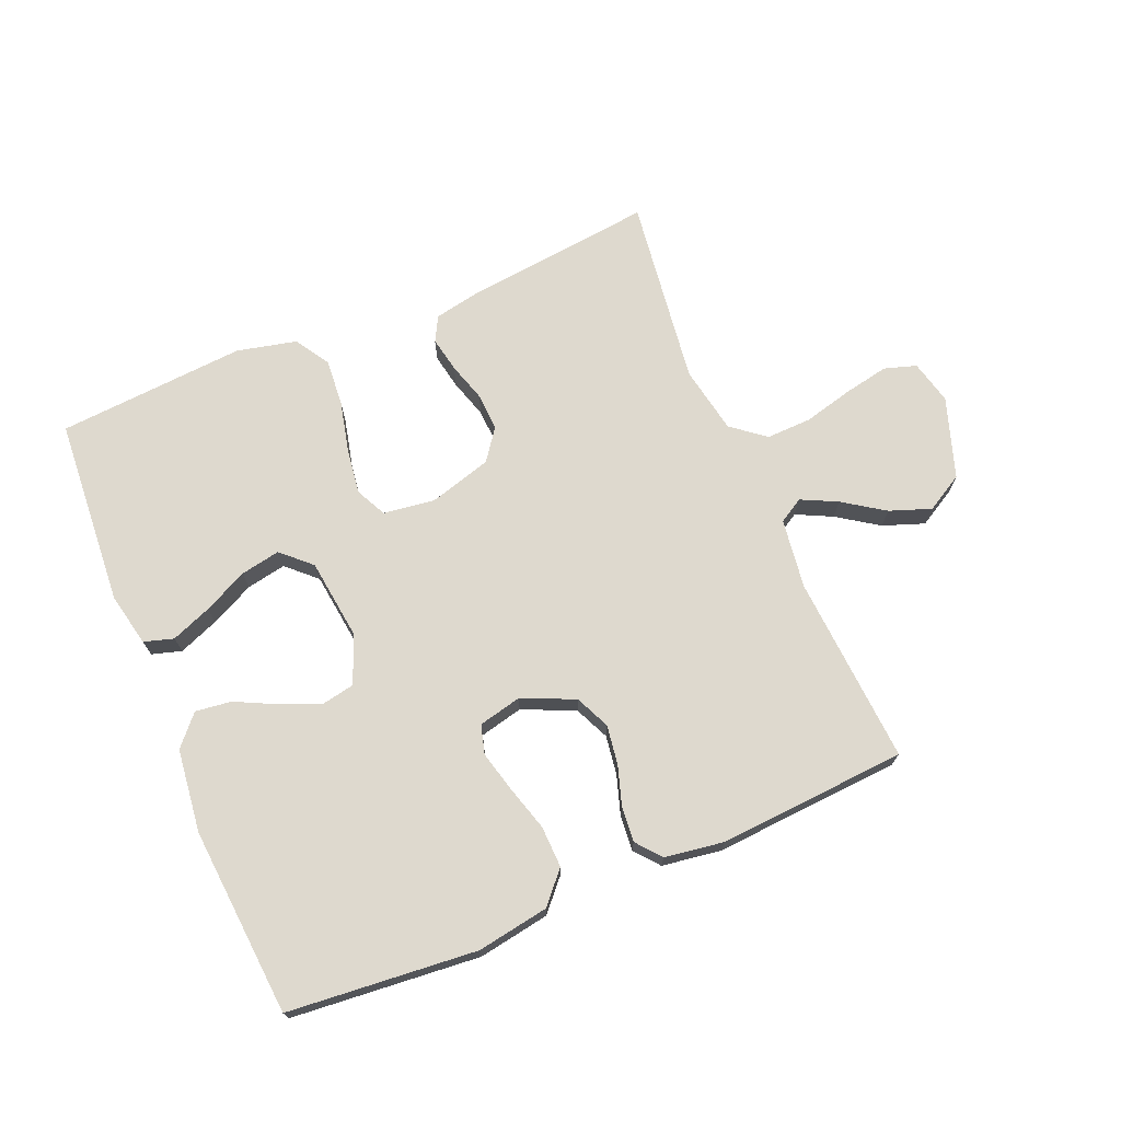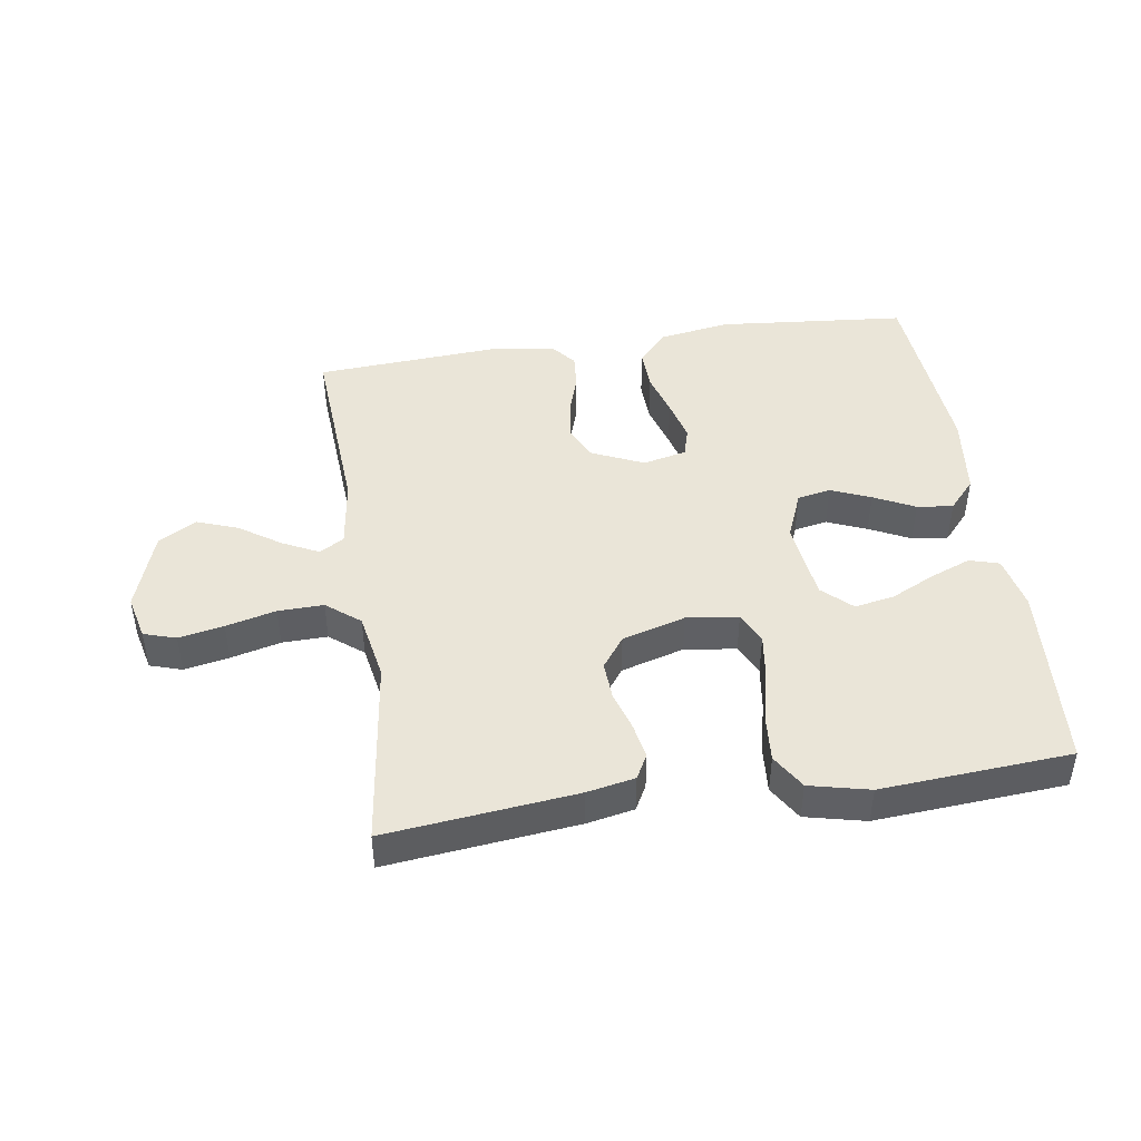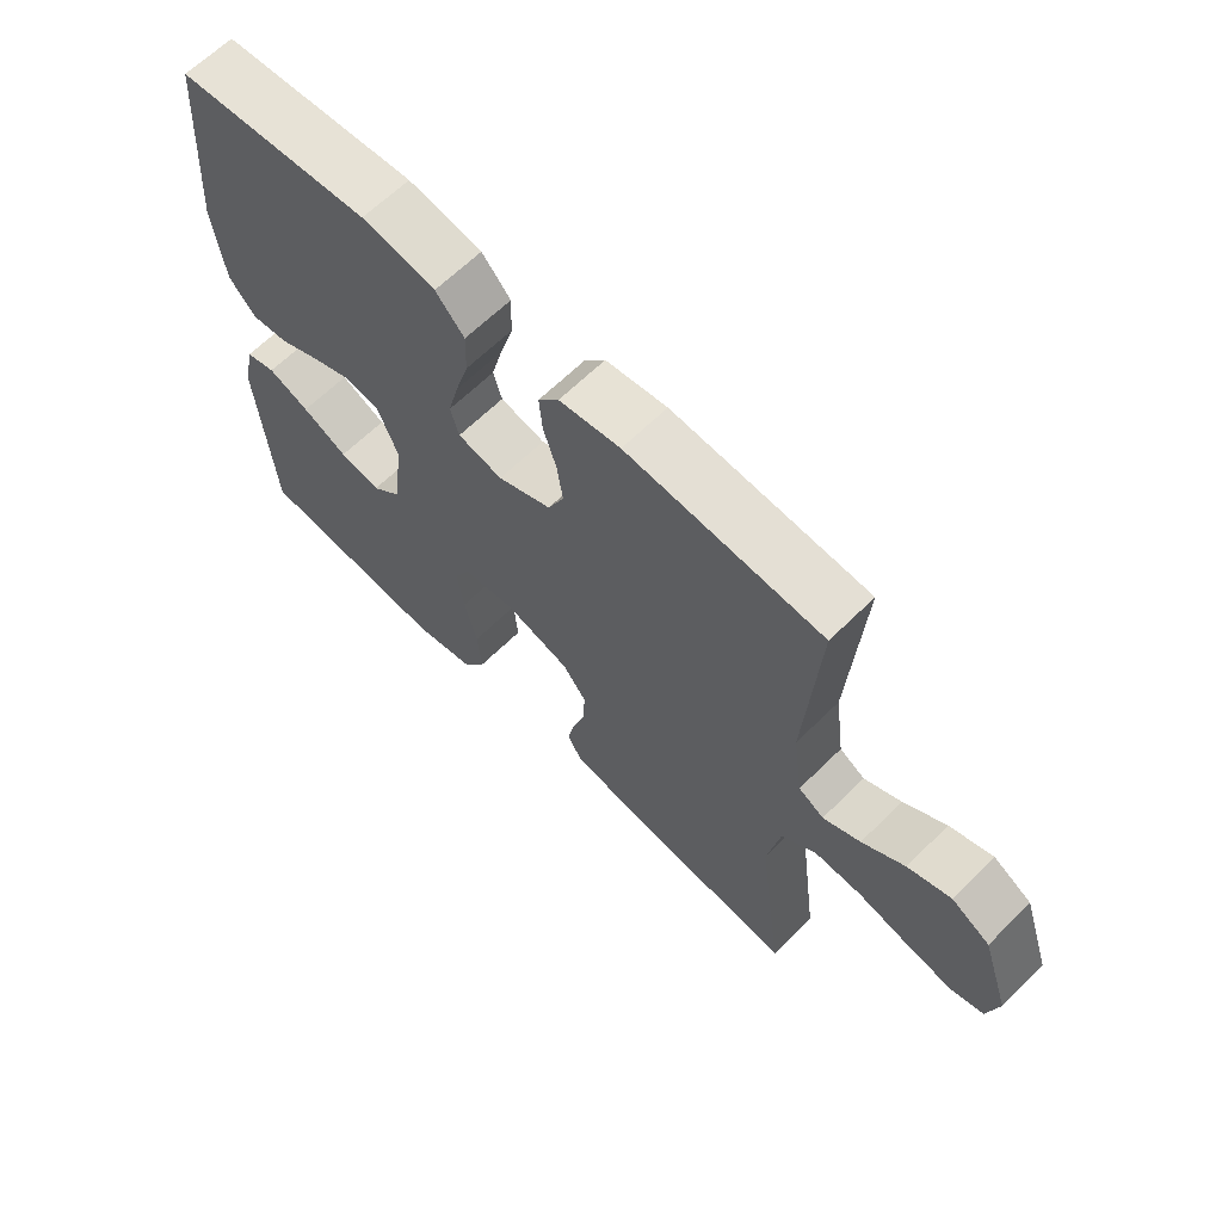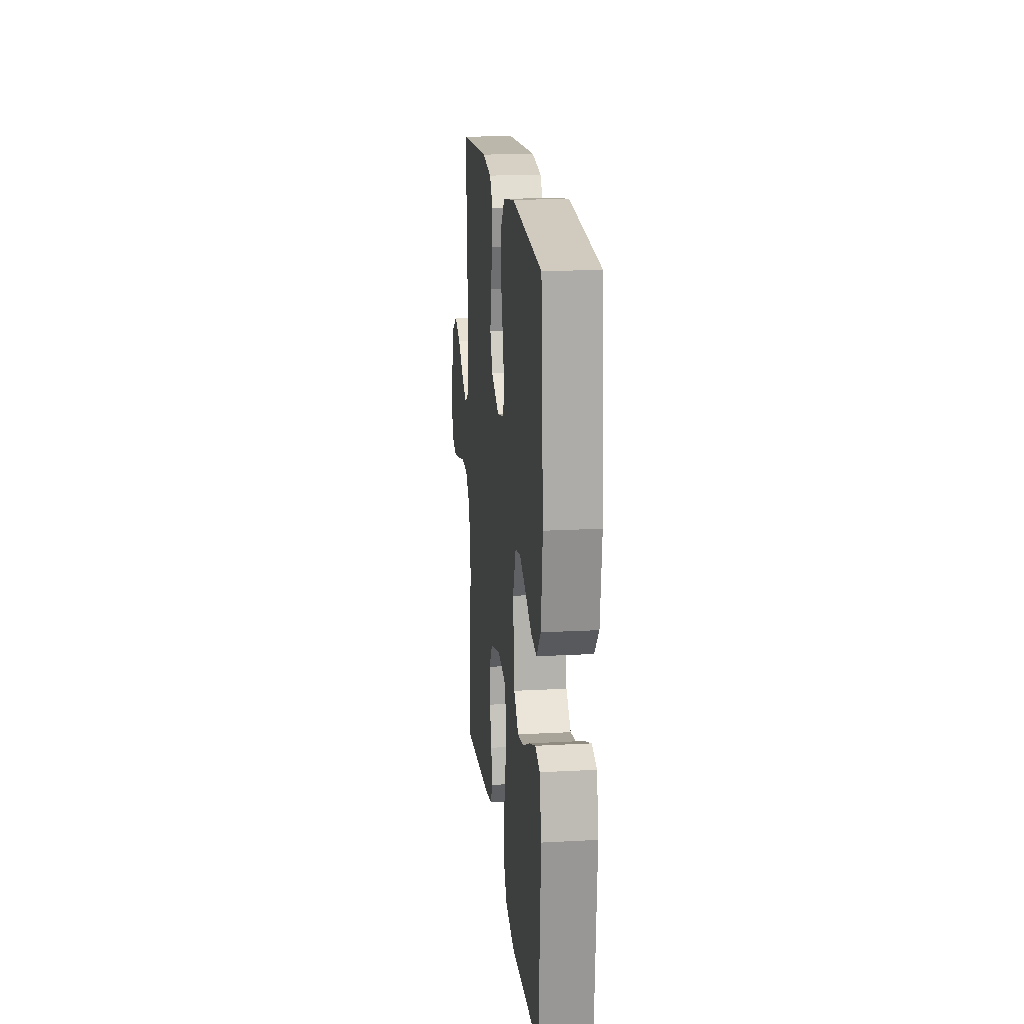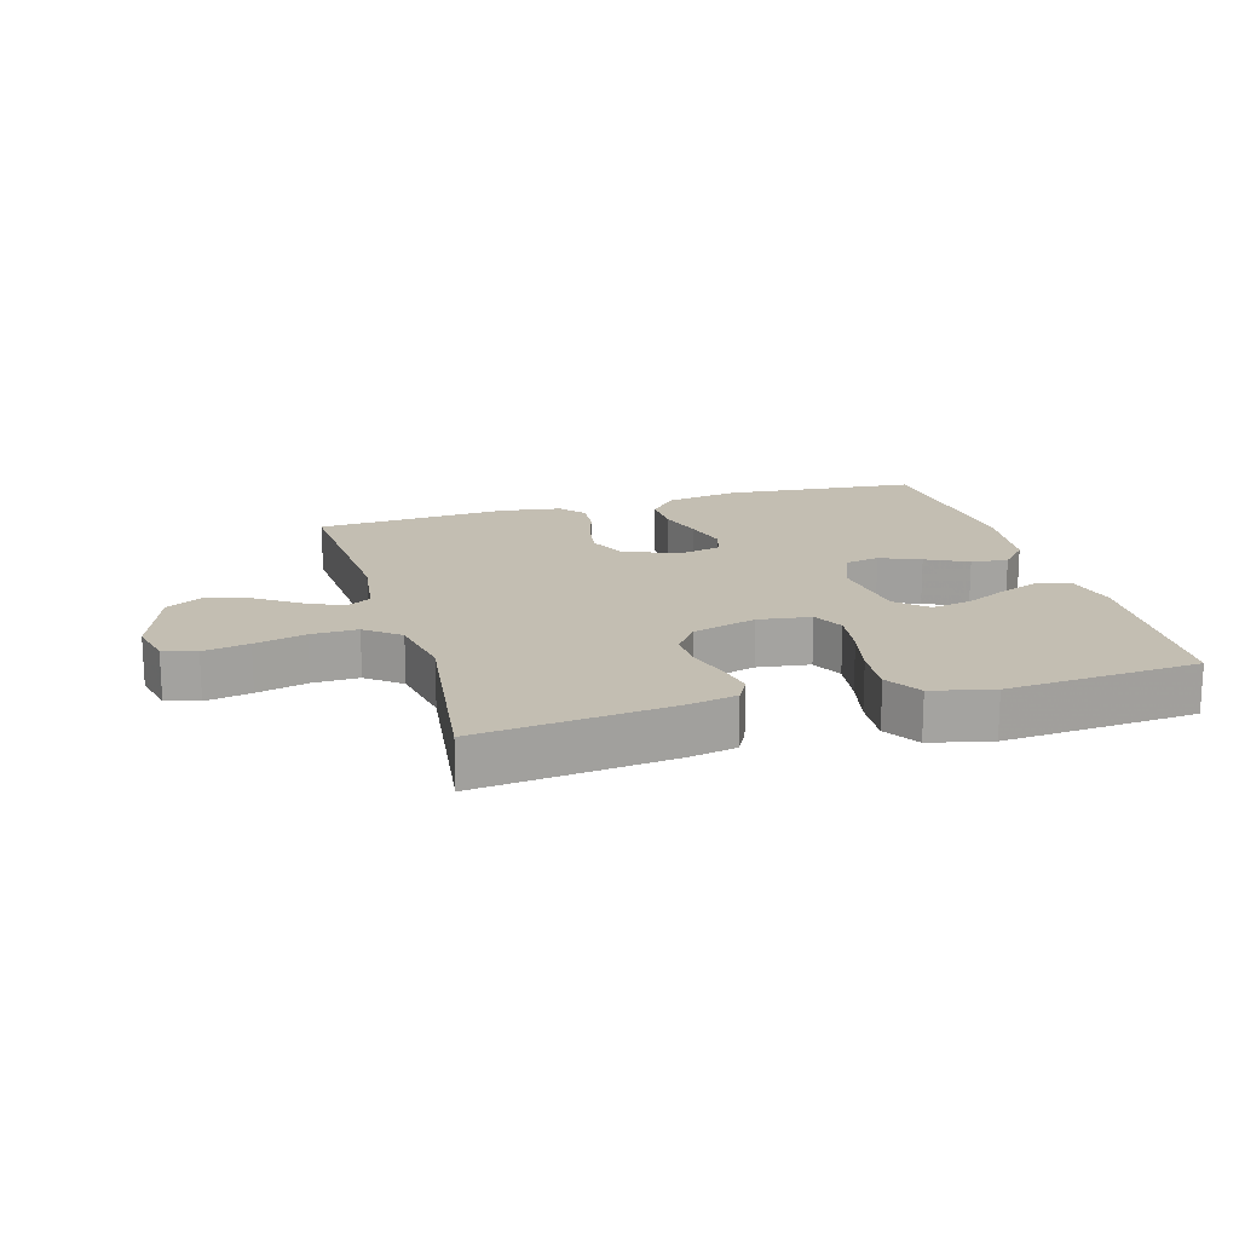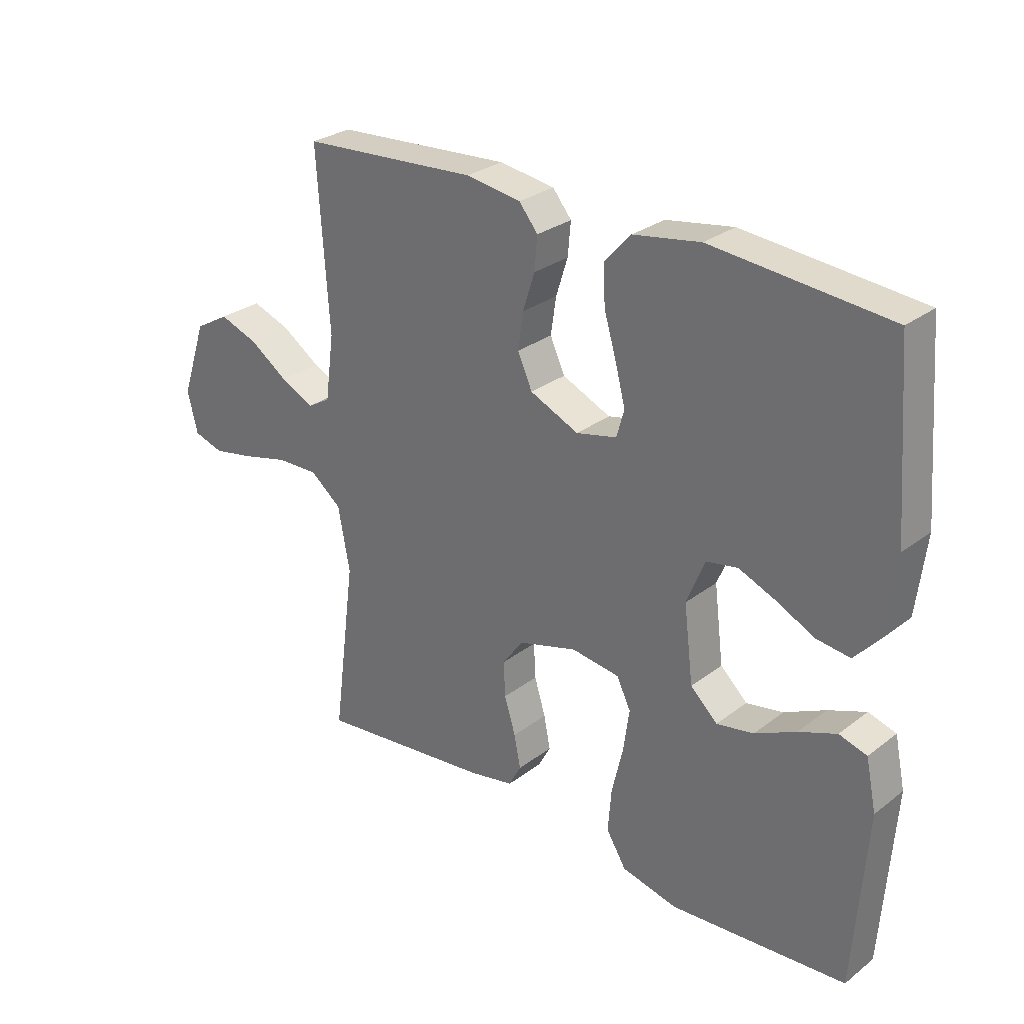
<metadata>
{"format":"obj","ext":"obj","renderer":"f3d","projection":"perspective","resolution":1024,"background":"white","views":[{"elev":71.5,"azim":-22.8,"up":"+Y"},{"elev":45.0,"azim":171.5,"up":"+Y"},{"elev":64.3,"azim":45.2,"up":"+Z"},{"elev":18.1,"azim":-96.0,"up":"+Z"},{"elev":17.4,"azim":163.9,"up":"+Y"},{"elev":28.4,"azim":-138.7,"up":"+Z"}]}
</metadata>
<code>
v 0.5 0.07 0.5
v 0.48 0.07 0.2
v 0.495 0.07 0.089
v 0.534 0.07 0.066
v 0.591 0.07 0.094
v 0.656 0.07 0.138
v 0.722 0.07 0.162
v 0.781 0.07 0.128
v 0.824 0.07 0
v 0.807 0.07 -0.07
v 0.756 0.07 -0.086
v 0.685 0.07 -0.072
v 0.606 0.07 -0.052
v 0.534 0.07 -0.05
v 0.481 0.07 -0.092
v 0.461 0.07 -0.2
v 0.5 0.07 -0.5
v 0.2 0.07 -0.467
v 0.124 0.07 -0.452
v 0.103 0.07 -0.413
v 0.114 0.07 -0.357
v 0.133 0.07 -0.295
v 0.136 0.07 -0.235
v 0.1 0.07 -0.186
v 0 0.07 -0.157
v -0.082 0.07 -0.168
v -0.106 0.07 -0.217
v -0.096 0.07 -0.289
v -0.077 0.07 -0.37
v -0.071 0.07 -0.445
v -0.105 0.07 -0.5
v -0.2 0.07 -0.522
v -0.5 0.07 -0.5
v -0.521 0.07 -0.2
v -0.503 0.07 -0.115
v -0.456 0.07 -0.101
v -0.392 0.07 -0.126
v -0.322 0.07 -0.16
v -0.259 0.07 -0.172
v -0.213 0.07 -0.129
v -0.197 0.07 0
v -0.228 0.07 0.076
v -0.281 0.07 0.086
v -0.344 0.07 0.06
v -0.409 0.07 0.028
v -0.466 0.07 0.021
v -0.508 0.07 0.068
v -0.524 0.07 0.2
v -0.5 0.07 0.5
v -0.2 0.07 0.527
v -0.086 0.07 0.508
v -0.042 0.07 0.459
v -0.044 0.07 0.393
v -0.065 0.07 0.322
v -0.082 0.07 0.256
v -0.069 0.07 0.21
v 0 0.07 0.194
v 0.083 0.07 0.231
v 0.108 0.07 0.286
v 0.099 0.07 0.348
v 0.079 0.07 0.411
v 0.074 0.07 0.467
v 0.106 0.07 0.506
v 0.2 0.07 0.52
v 0.5 0 0.5
v 0.48 0 0.2
v 0.495 0 0.089
v 0.534 0 0.066
v 0.591 0 0.094
v 0.656 0 0.138
v 0.722 0 0.162
v 0.781 0 0.128
v 0.824 0 0
v 0.807 0 -0.07
v 0.756 0 -0.086
v 0.685 0 -0.072
v 0.606 0 -0.052
v 0.534 0 -0.05
v 0.481 0 -0.092
v 0.461 0 -0.2
v 0.5 0 -0.5
v 0.2 0 -0.467
v 0.124 0 -0.452
v 0.103 0 -0.413
v 0.114 0 -0.357
v 0.133 0 -0.295
v 0.136 0 -0.235
v 0.1 0 -0.186
v 0 0 -0.157
v -0.082 0 -0.168
v -0.106 0 -0.217
v -0.096 0 -0.289
v -0.077 0 -0.37
v -0.071 0 -0.445
v -0.105 0 -0.5
v -0.2 0 -0.522
v -0.5 0 -0.5
v -0.521 0 -0.2
v -0.503 0 -0.115
v -0.456 0 -0.101
v -0.392 0 -0.126
v -0.322 0 -0.16
v -0.259 0 -0.172
v -0.213 0 -0.129
v -0.197 0 0
v -0.228 0 0.076
v -0.281 0 0.086
v -0.344 0 0.06
v -0.409 0 0.028
v -0.466 0 0.021
v -0.508 0 0.068
v -0.524 0 0.2
v -0.5 0 0.5
v -0.2 0 0.527
v -0.086 0 0.508
v -0.042 0 0.459
v -0.044 0 0.393
v -0.065 0 0.322
v -0.082 0 0.256
v -0.069 0 0.21
v 0 0 0.194
v 0.083 0 0.231
v 0.108 0 0.286
v 0.099 0 0.348
v 0.079 0 0.411
v 0.074 0 0.467
v 0.106 0 0.506
v 0.2 0 0.52
f 63 64 1 2
f 60 61 62 63
f 59 60 63 2
f 58 59 2 3
f 57 58 3 4
f 56 57 4
f 51 52 53 54
f 51 54 55
f 50 51 55
f 49 50 55 56
f 47 48 49 56
f 44 45 46 47
f 43 44 47 56
f 35 36 37 38
f 33 34 35 38
f 33 38 39
f 32 33 39 40
f 28 29 30 31
f 27 28 31 32
f 19 20 21 22
f 17 18 19 22
f 16 17 22 23
f 15 16 23 24
f 10 11 12 13
f 8 9 10 13
f 8 13 14
f 5 6 7 8
f 4 5 8 14
f 42 43 56 4
f 27 32 40 41
f 26 27 41 42
f 25 26 42 4
f 15 24 25
f 4 14 15 25
f 66 65 128 127
f 127 126 125 124
f 66 127 124 123
f 67 66 123 122
f 68 67 122 121
f 68 121 120
f 118 117 116 115
f 119 118 115
f 119 115 114
f 120 119 114 113
f 120 113 112 111
f 111 110 109 108
f 120 111 108 107
f 102 101 100 99
f 102 99 98 97
f 103 102 97
f 104 103 97 96
f 95 94 93 92
f 96 95 92 91
f 86 85 84 83
f 86 83 82 81
f 87 86 81 80
f 88 87 80 79
f 77 76 75 74
f 77 74 73 72
f 78 77 72
f 72 71 70 69
f 78 72 69 68
f 68 120 107 106
f 105 104 96 91
f 106 105 91 90
f 68 106 90 89
f 89 88 79
f 89 79 78 68
f 1 65 66 2
f 2 66 67 3
f 3 67 68 4
f 4 68 69 5
f 5 69 70 6
f 6 70 71 7
f 7 71 72 8
f 8 72 73 9
f 9 73 74 10
f 10 74 75 11
f 11 75 76 12
f 12 76 77 13
f 13 77 78 14
f 14 78 79 15
f 15 79 80 16
f 16 80 81 17
f 17 81 82 18
f 18 82 83 19
f 19 83 84 20
f 20 84 85 21
f 21 85 86 22
f 22 86 87 23
f 23 87 88 24
f 24 88 89 25
f 25 89 90 26
f 26 90 91 27
f 27 91 92 28
f 28 92 93 29
f 29 93 94 30
f 30 94 95 31
f 31 95 96 32
f 32 96 97 33
f 33 97 98 34
f 34 98 99 35
f 35 99 100 36
f 36 100 101 37
f 37 101 102 38
f 38 102 103 39
f 39 103 104 40
f 40 104 105 41
f 41 105 106 42
f 42 106 107 43
f 43 107 108 44
f 44 108 109 45
f 45 109 110 46
f 46 110 111 47
f 47 111 112 48
f 48 112 113 49
f 49 113 114 50
f 50 114 115 51
f 51 115 116 52
f 52 116 117 53
f 53 117 118 54
f 54 118 119 55
f 55 119 120 56
f 56 120 121 57
f 57 121 122 58
f 58 122 123 59
f 59 123 124 60
f 60 124 125 61
f 61 125 126 62
f 62 126 127 63
f 63 127 128 64
f 64 128 65 1

</code>
